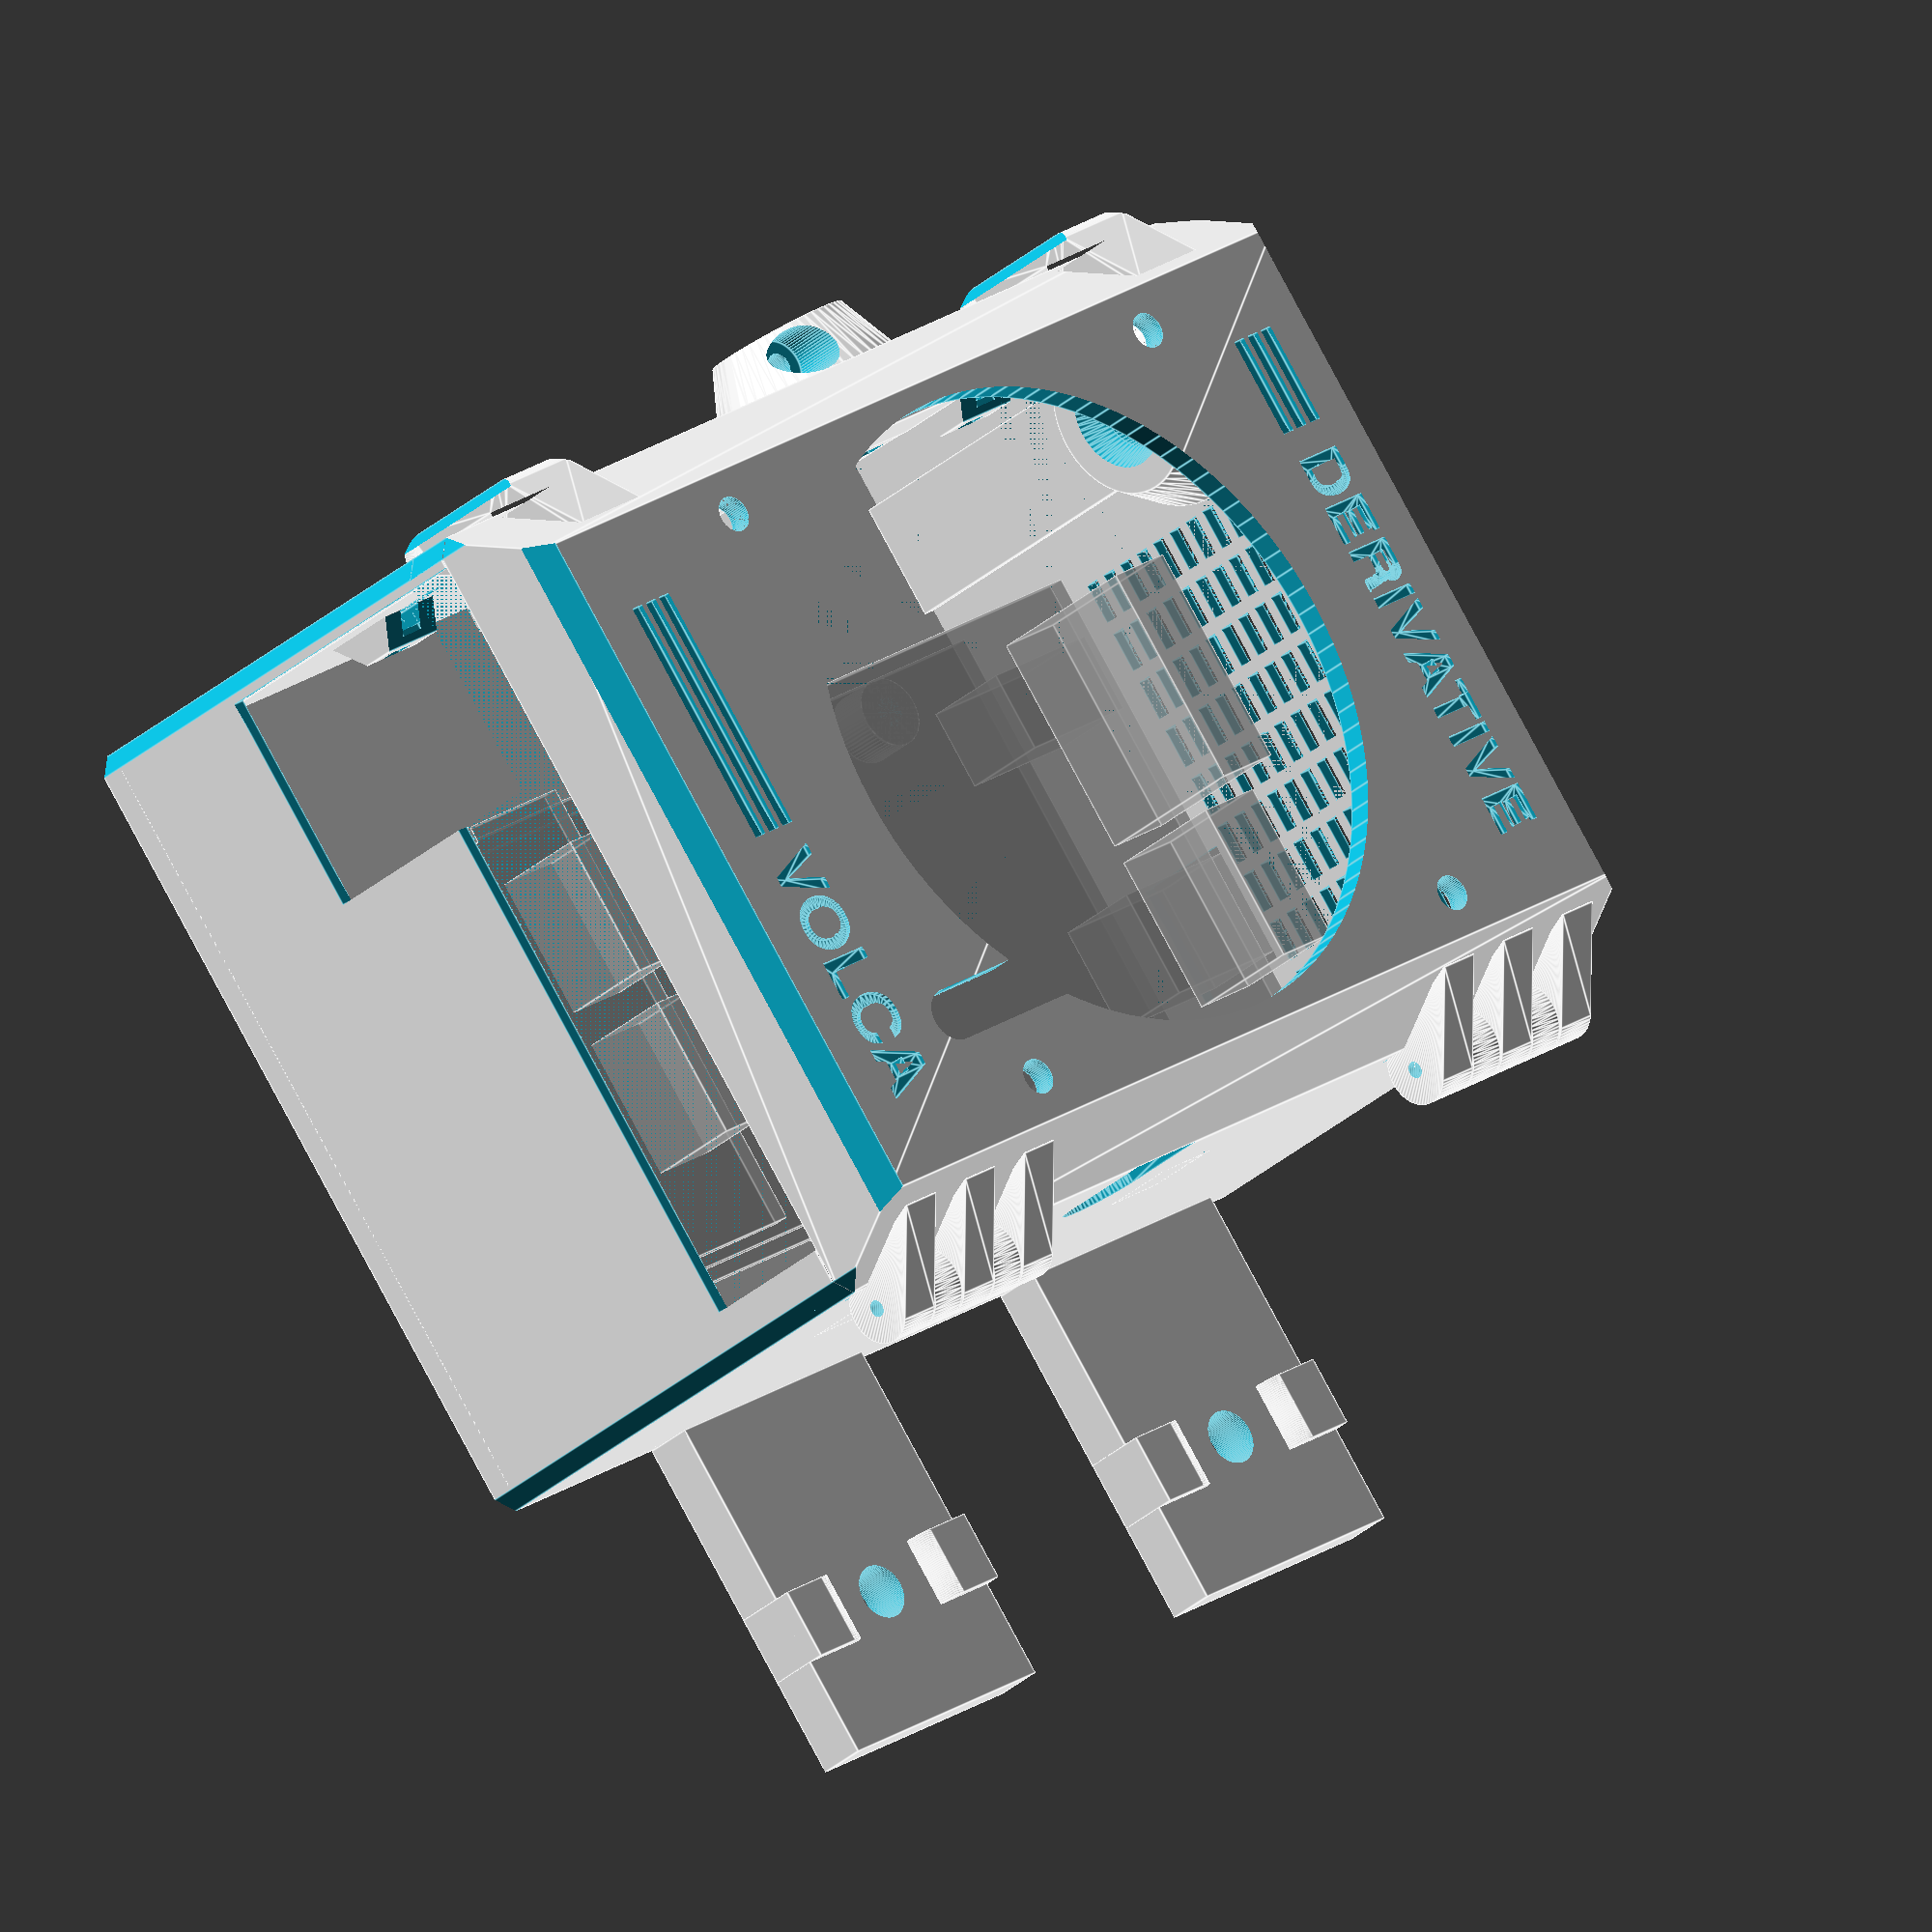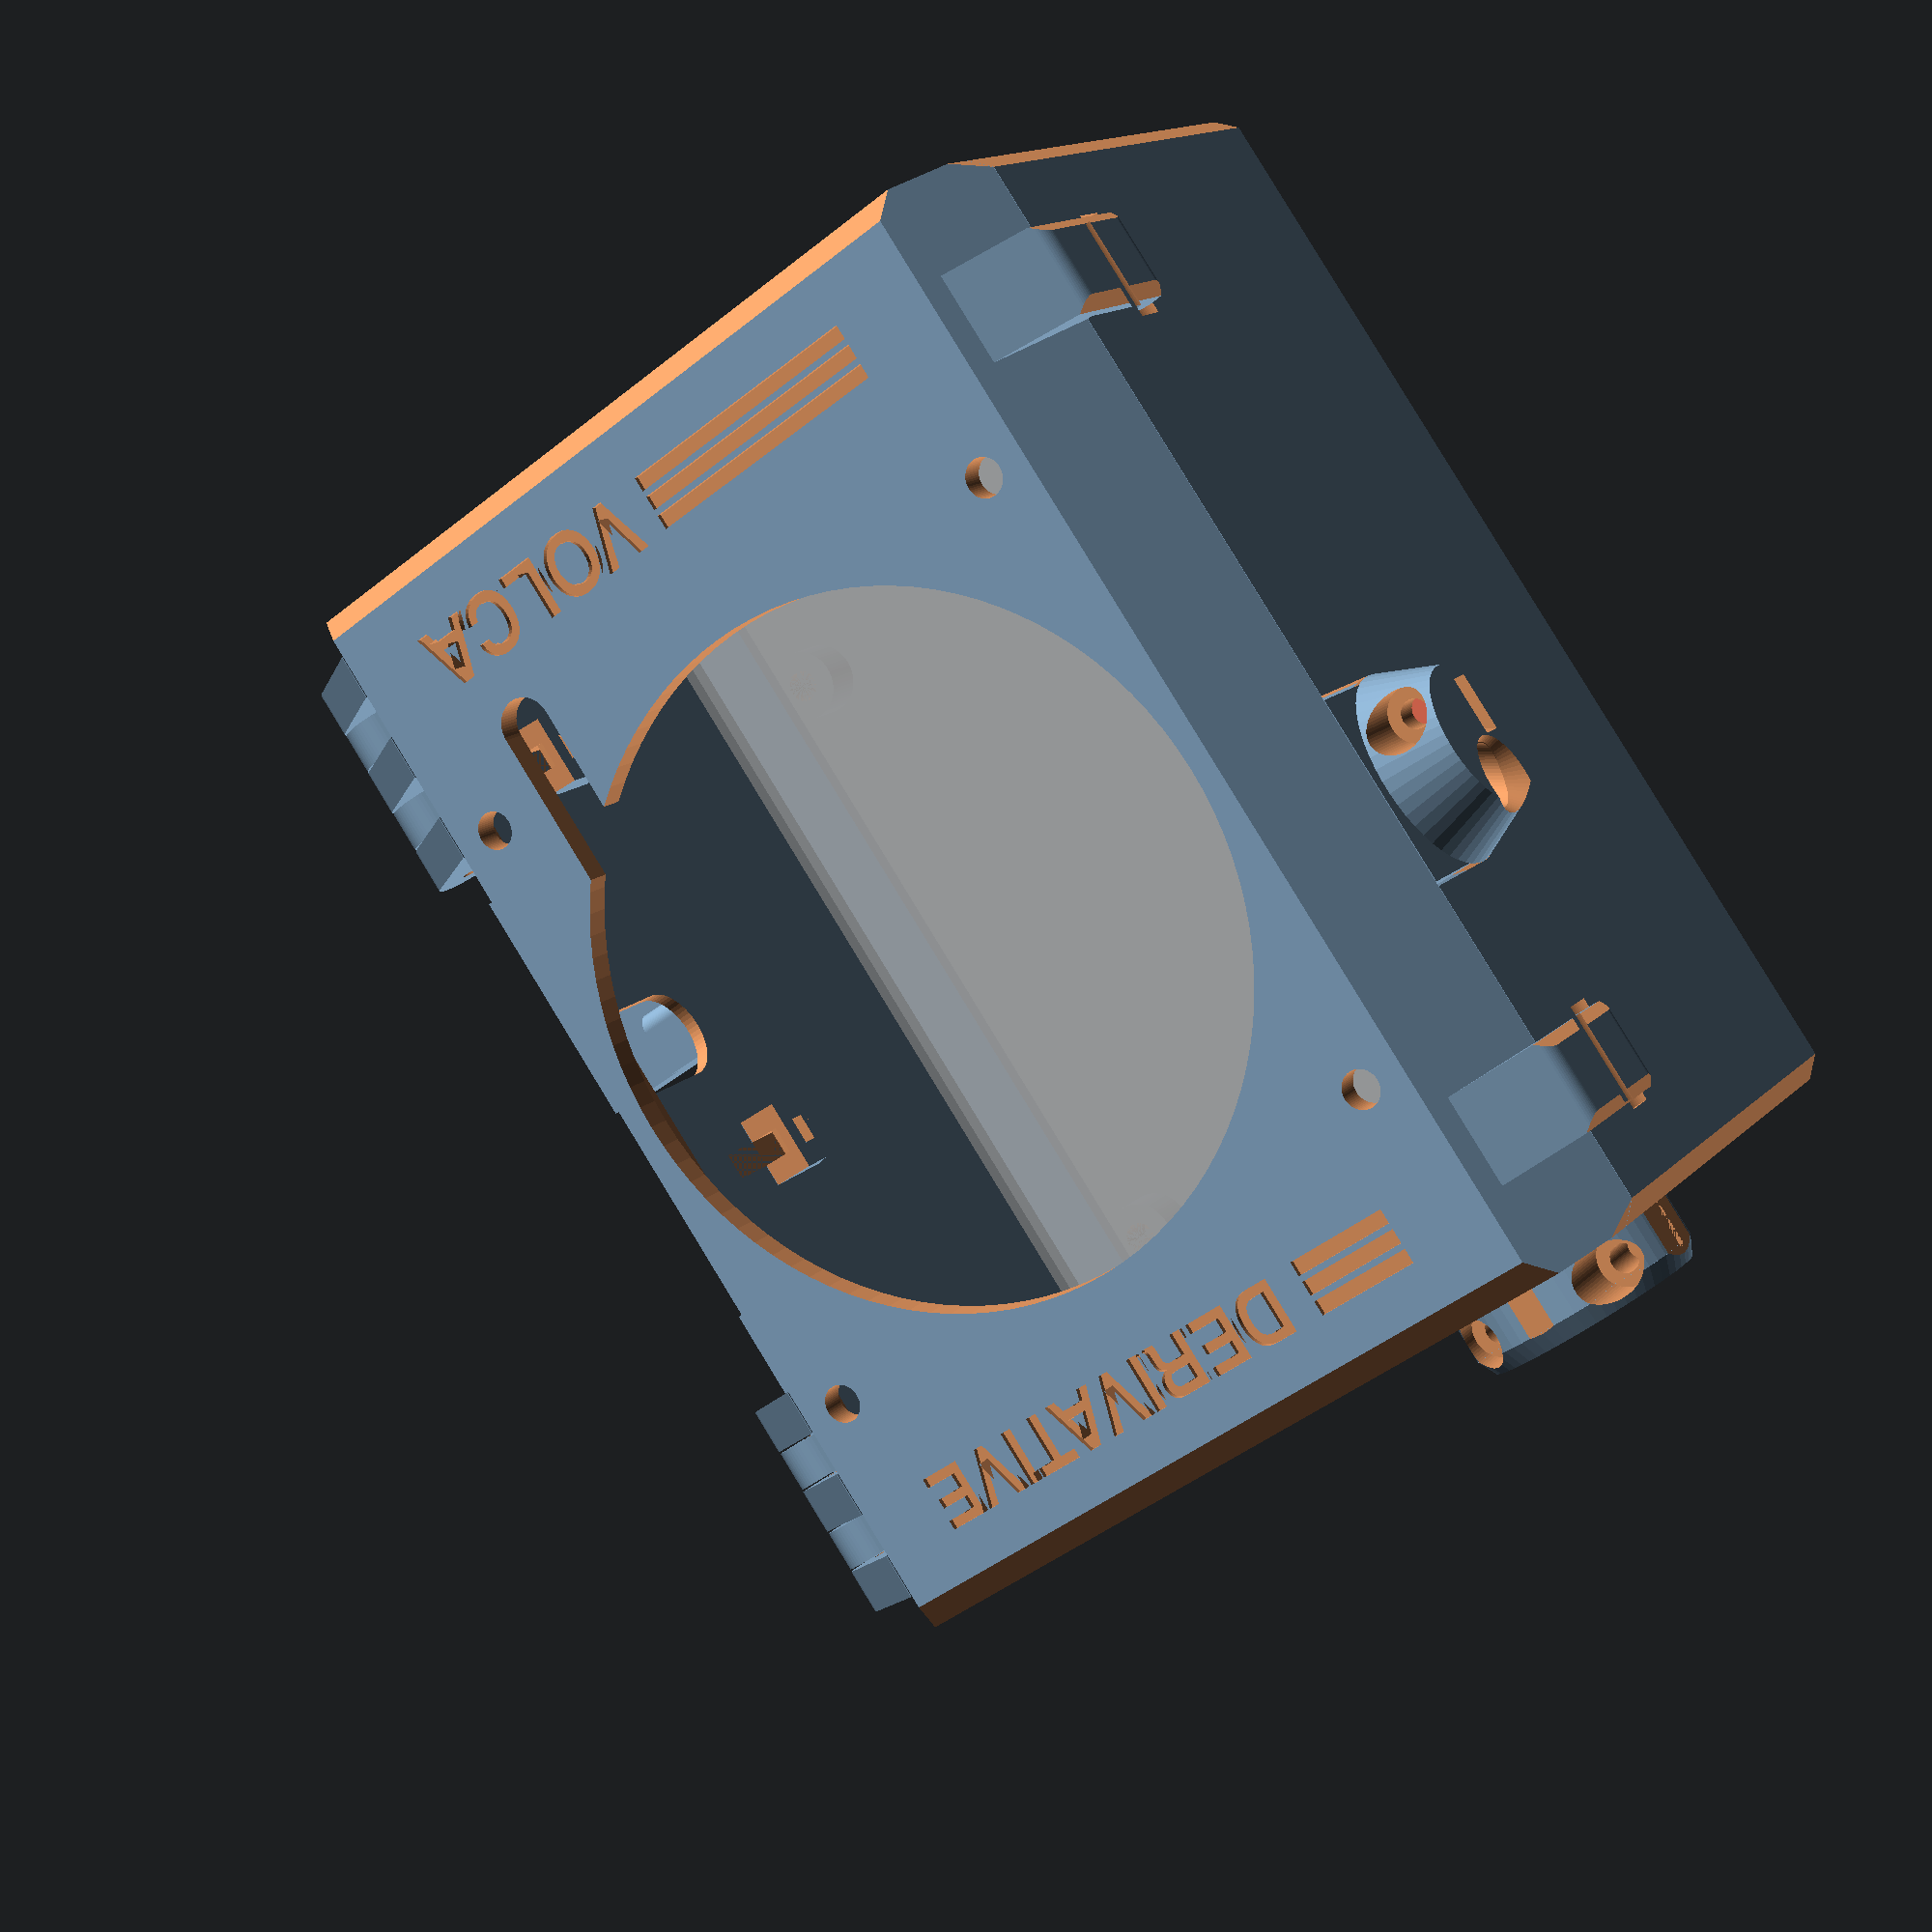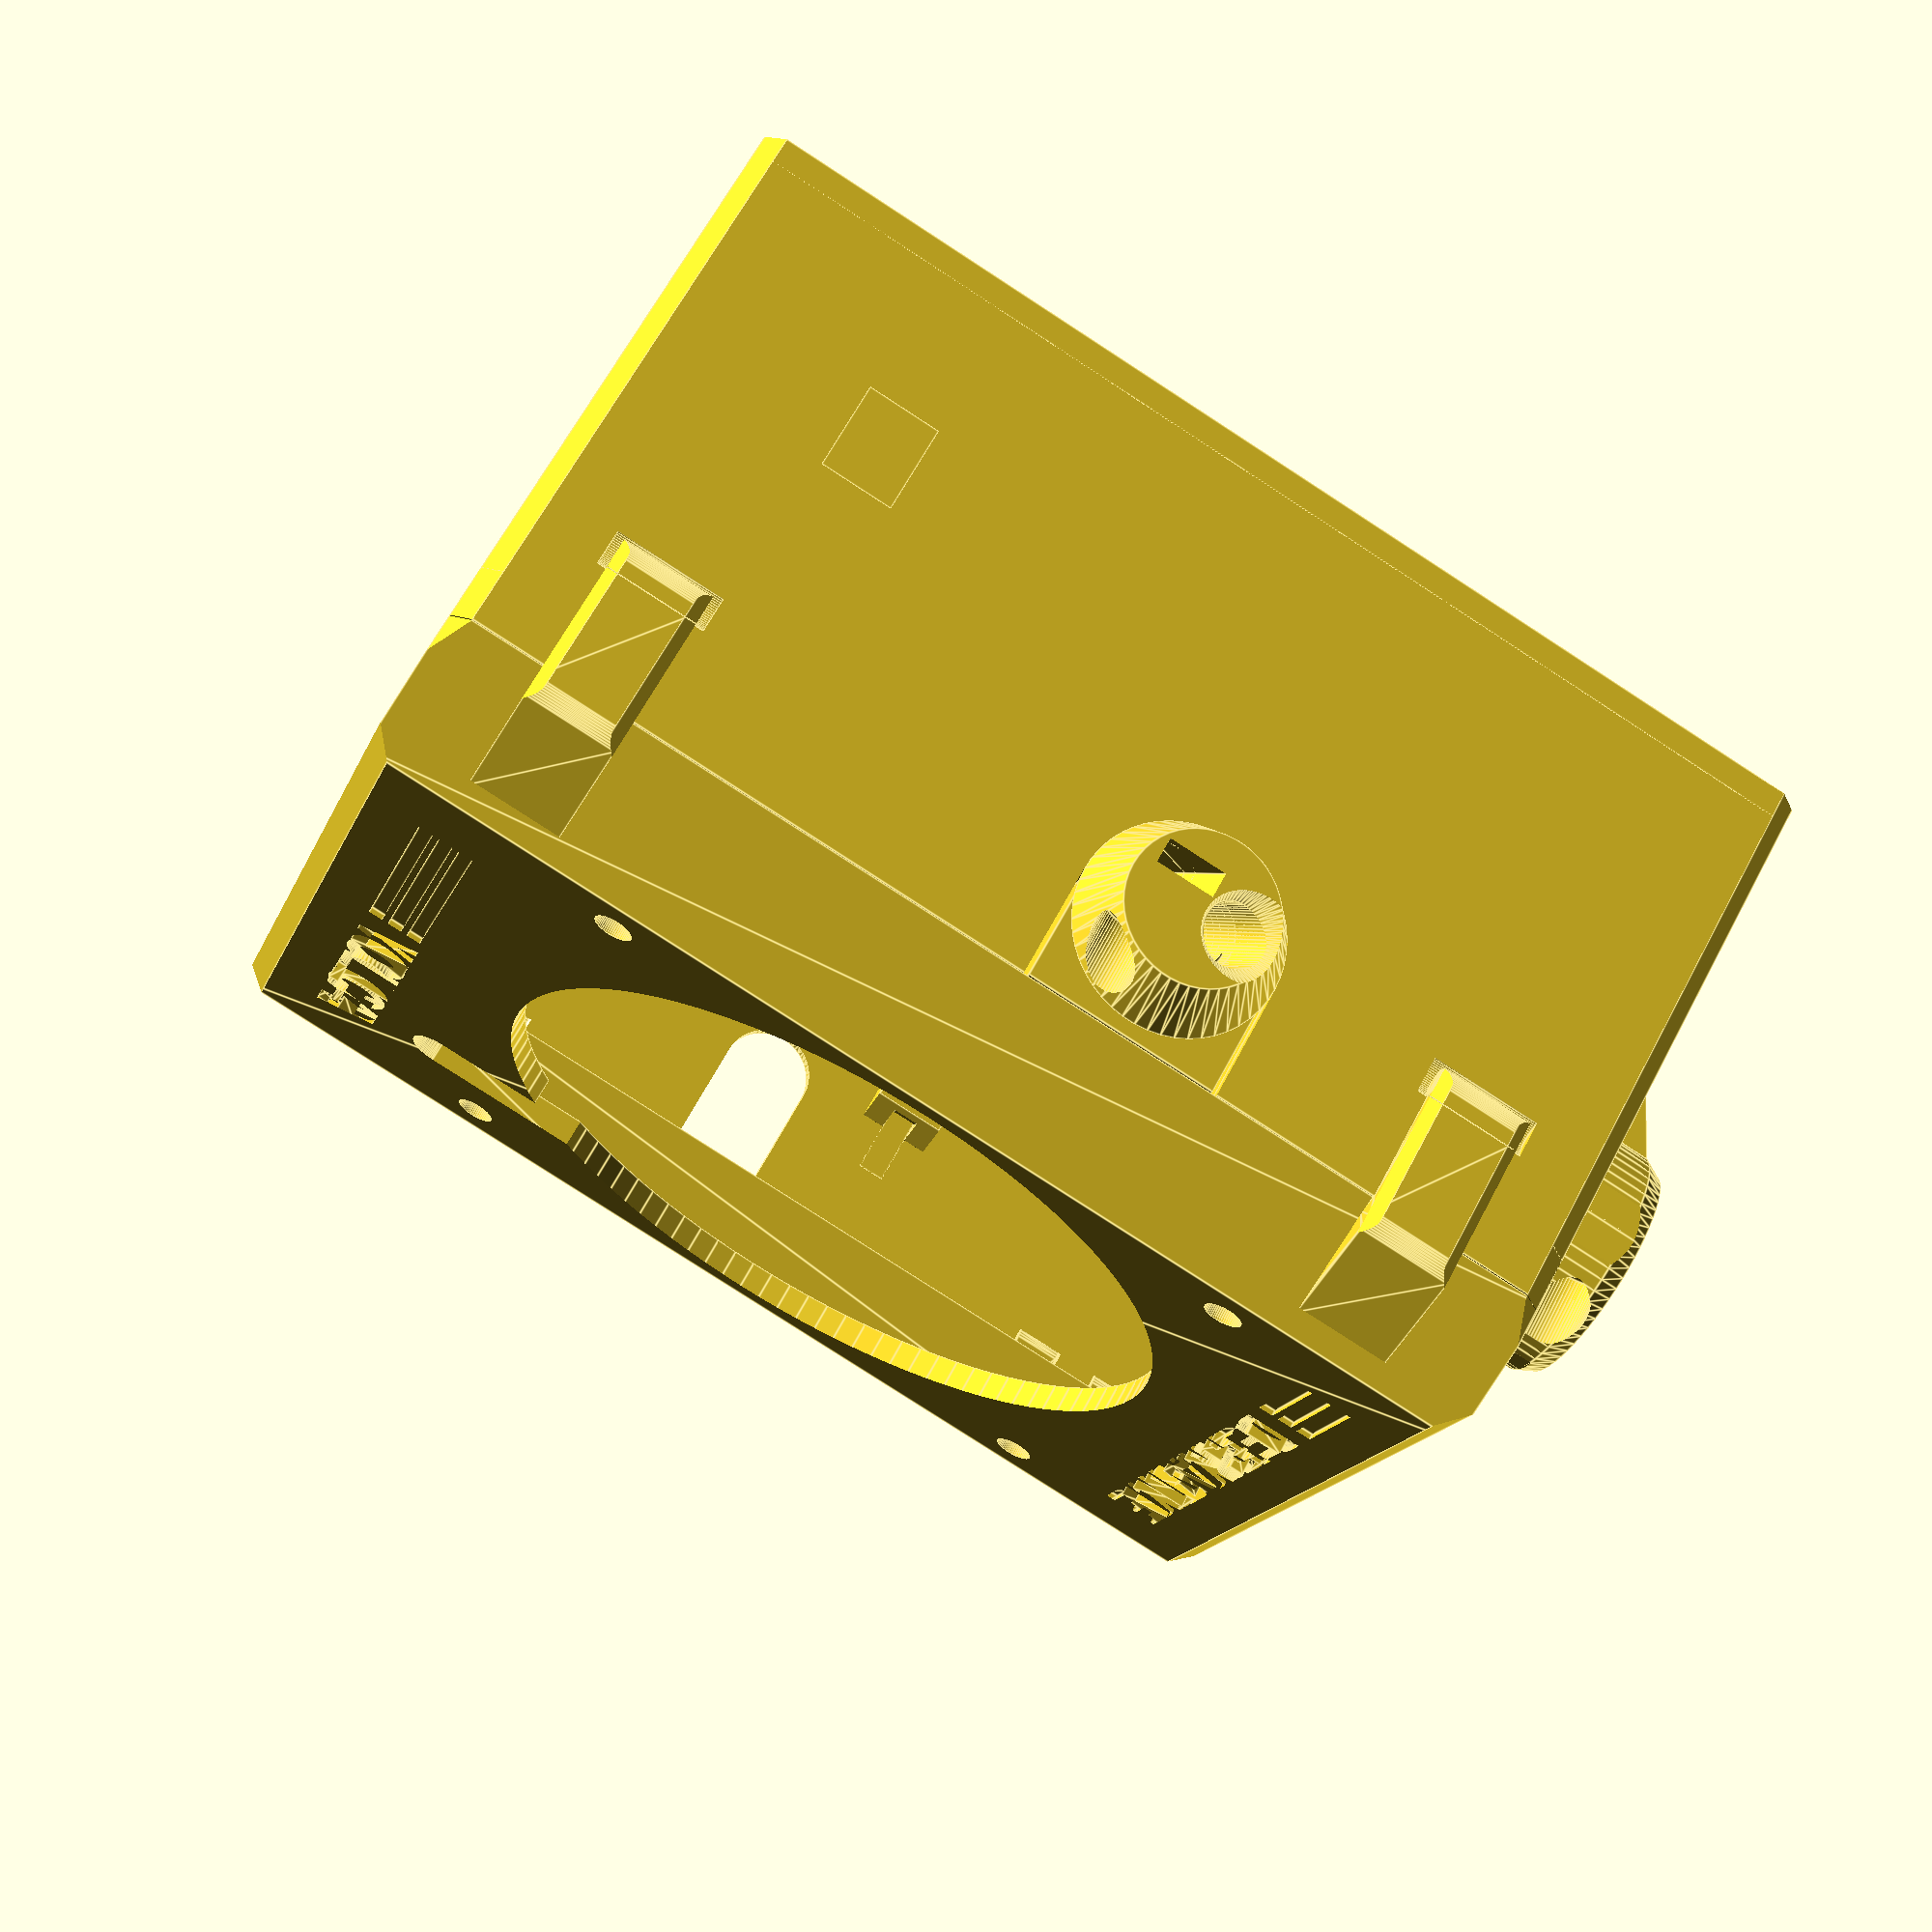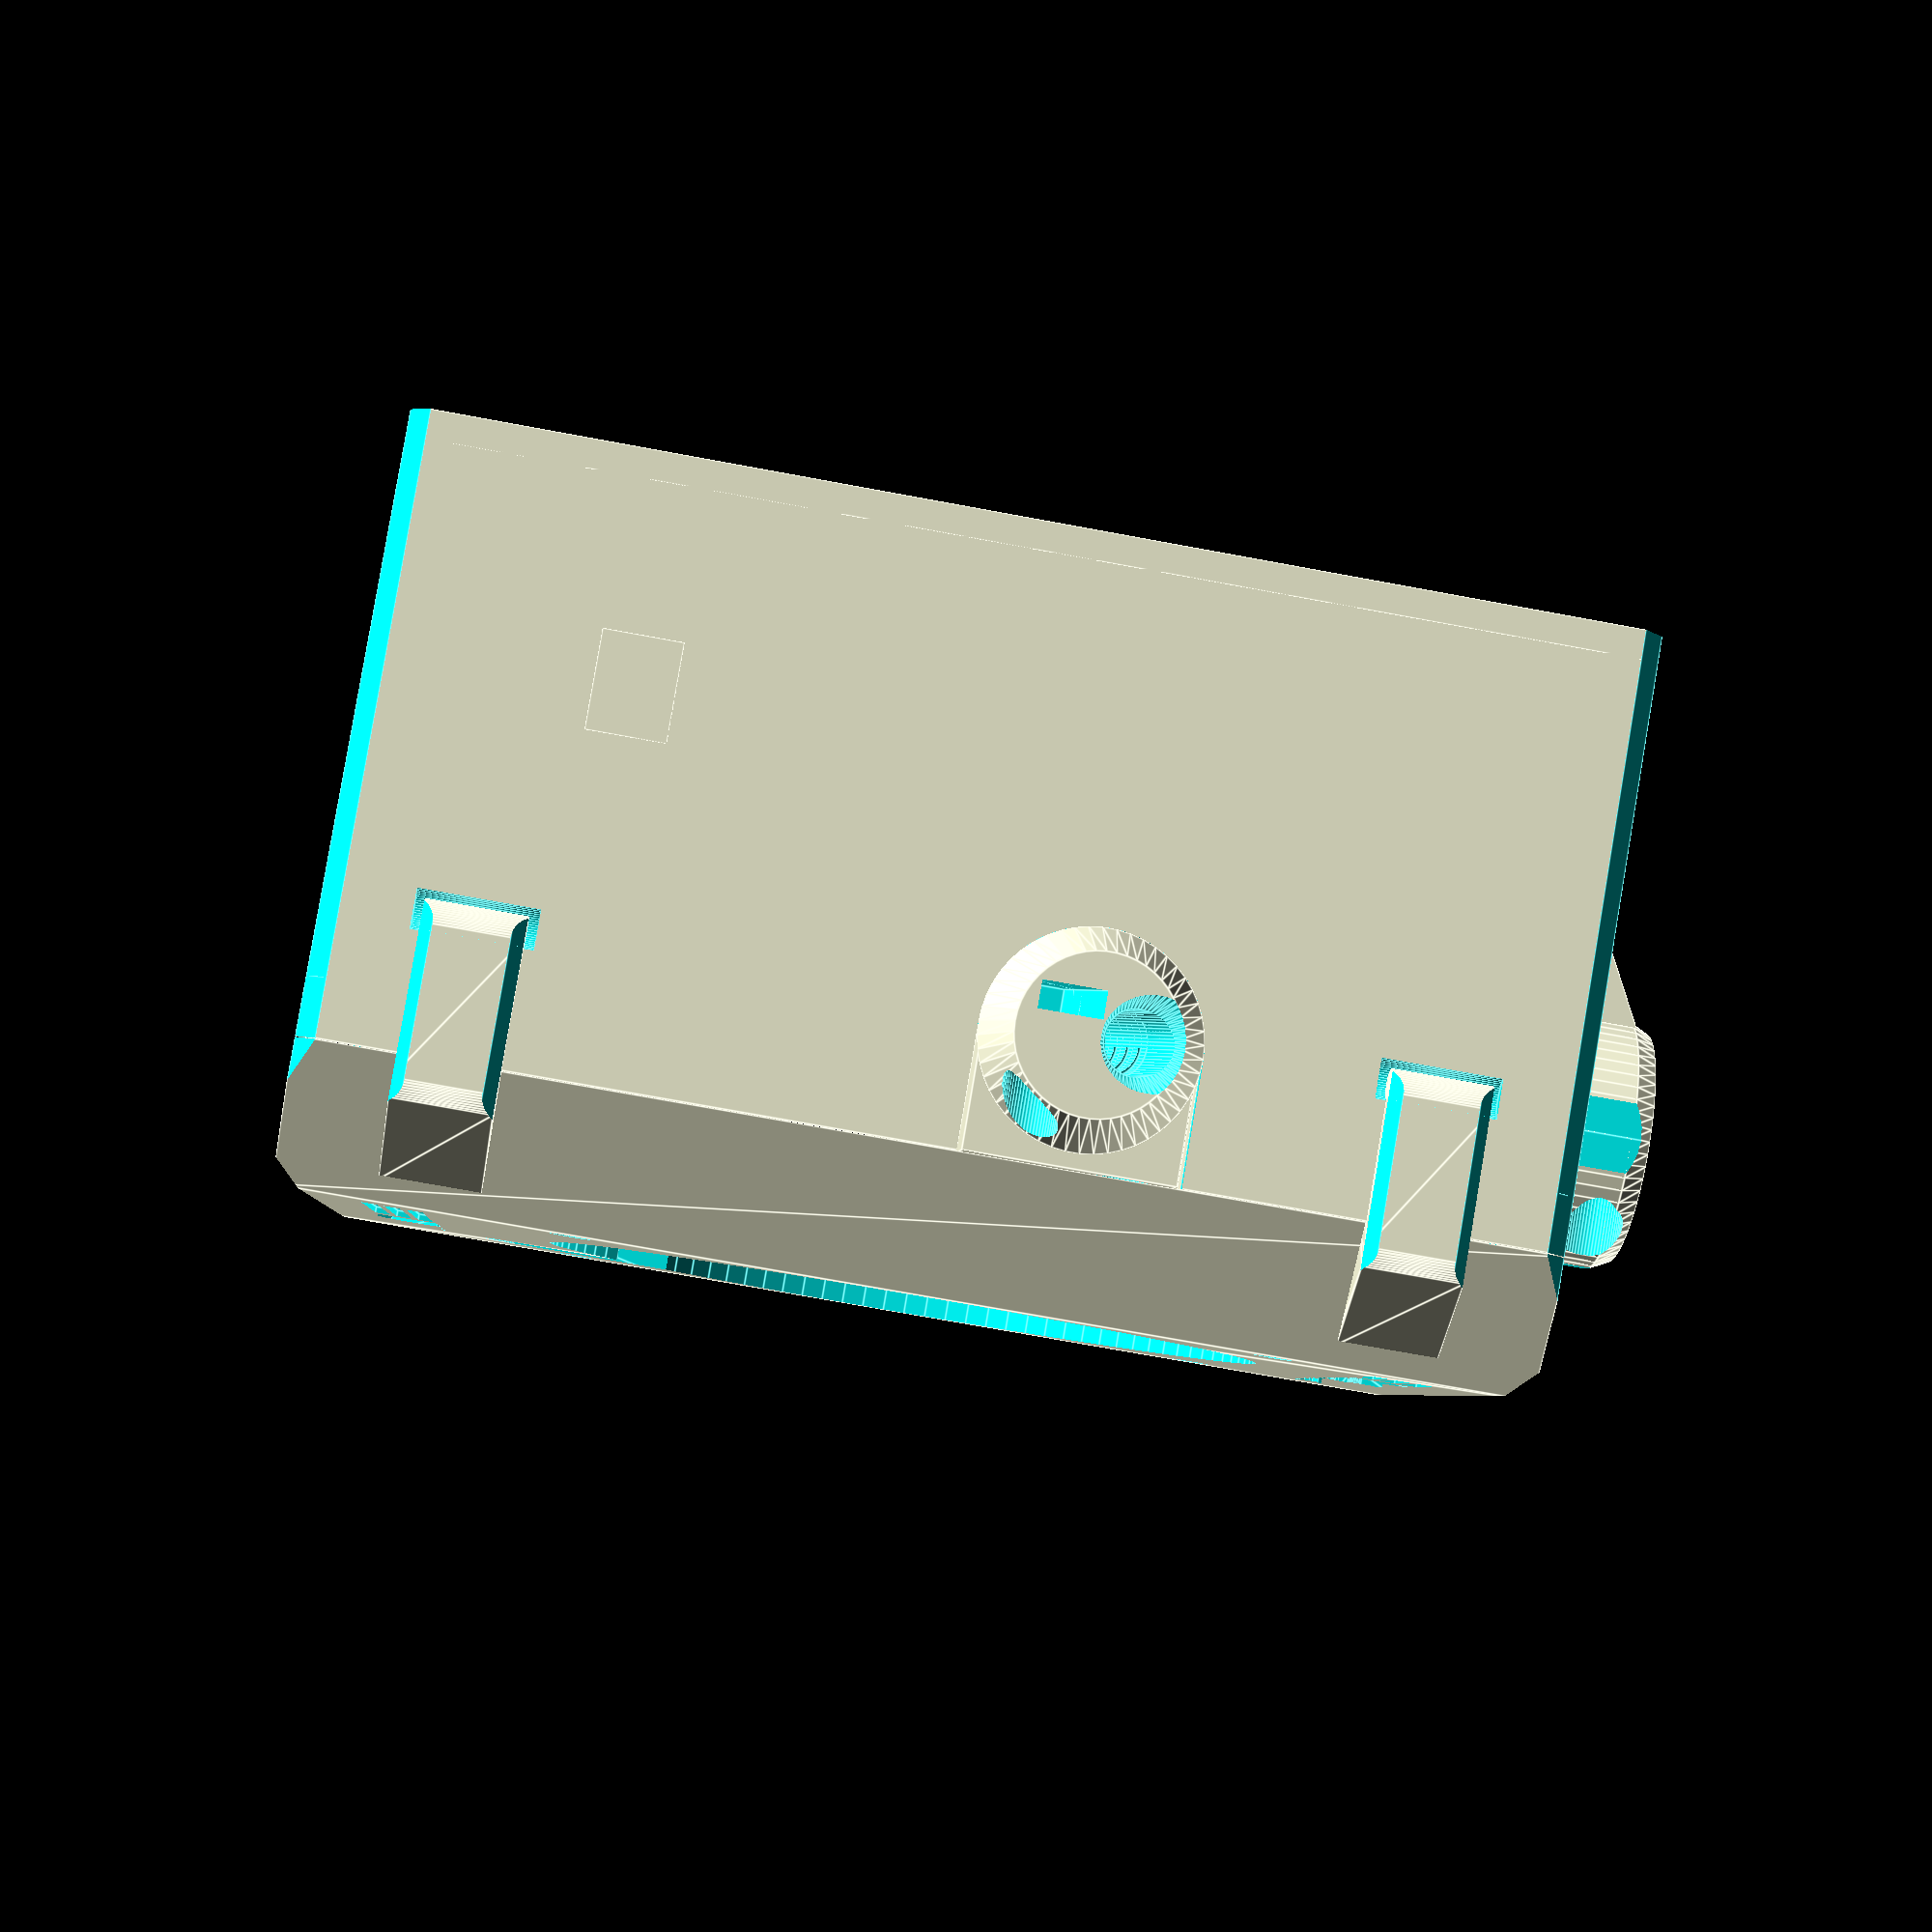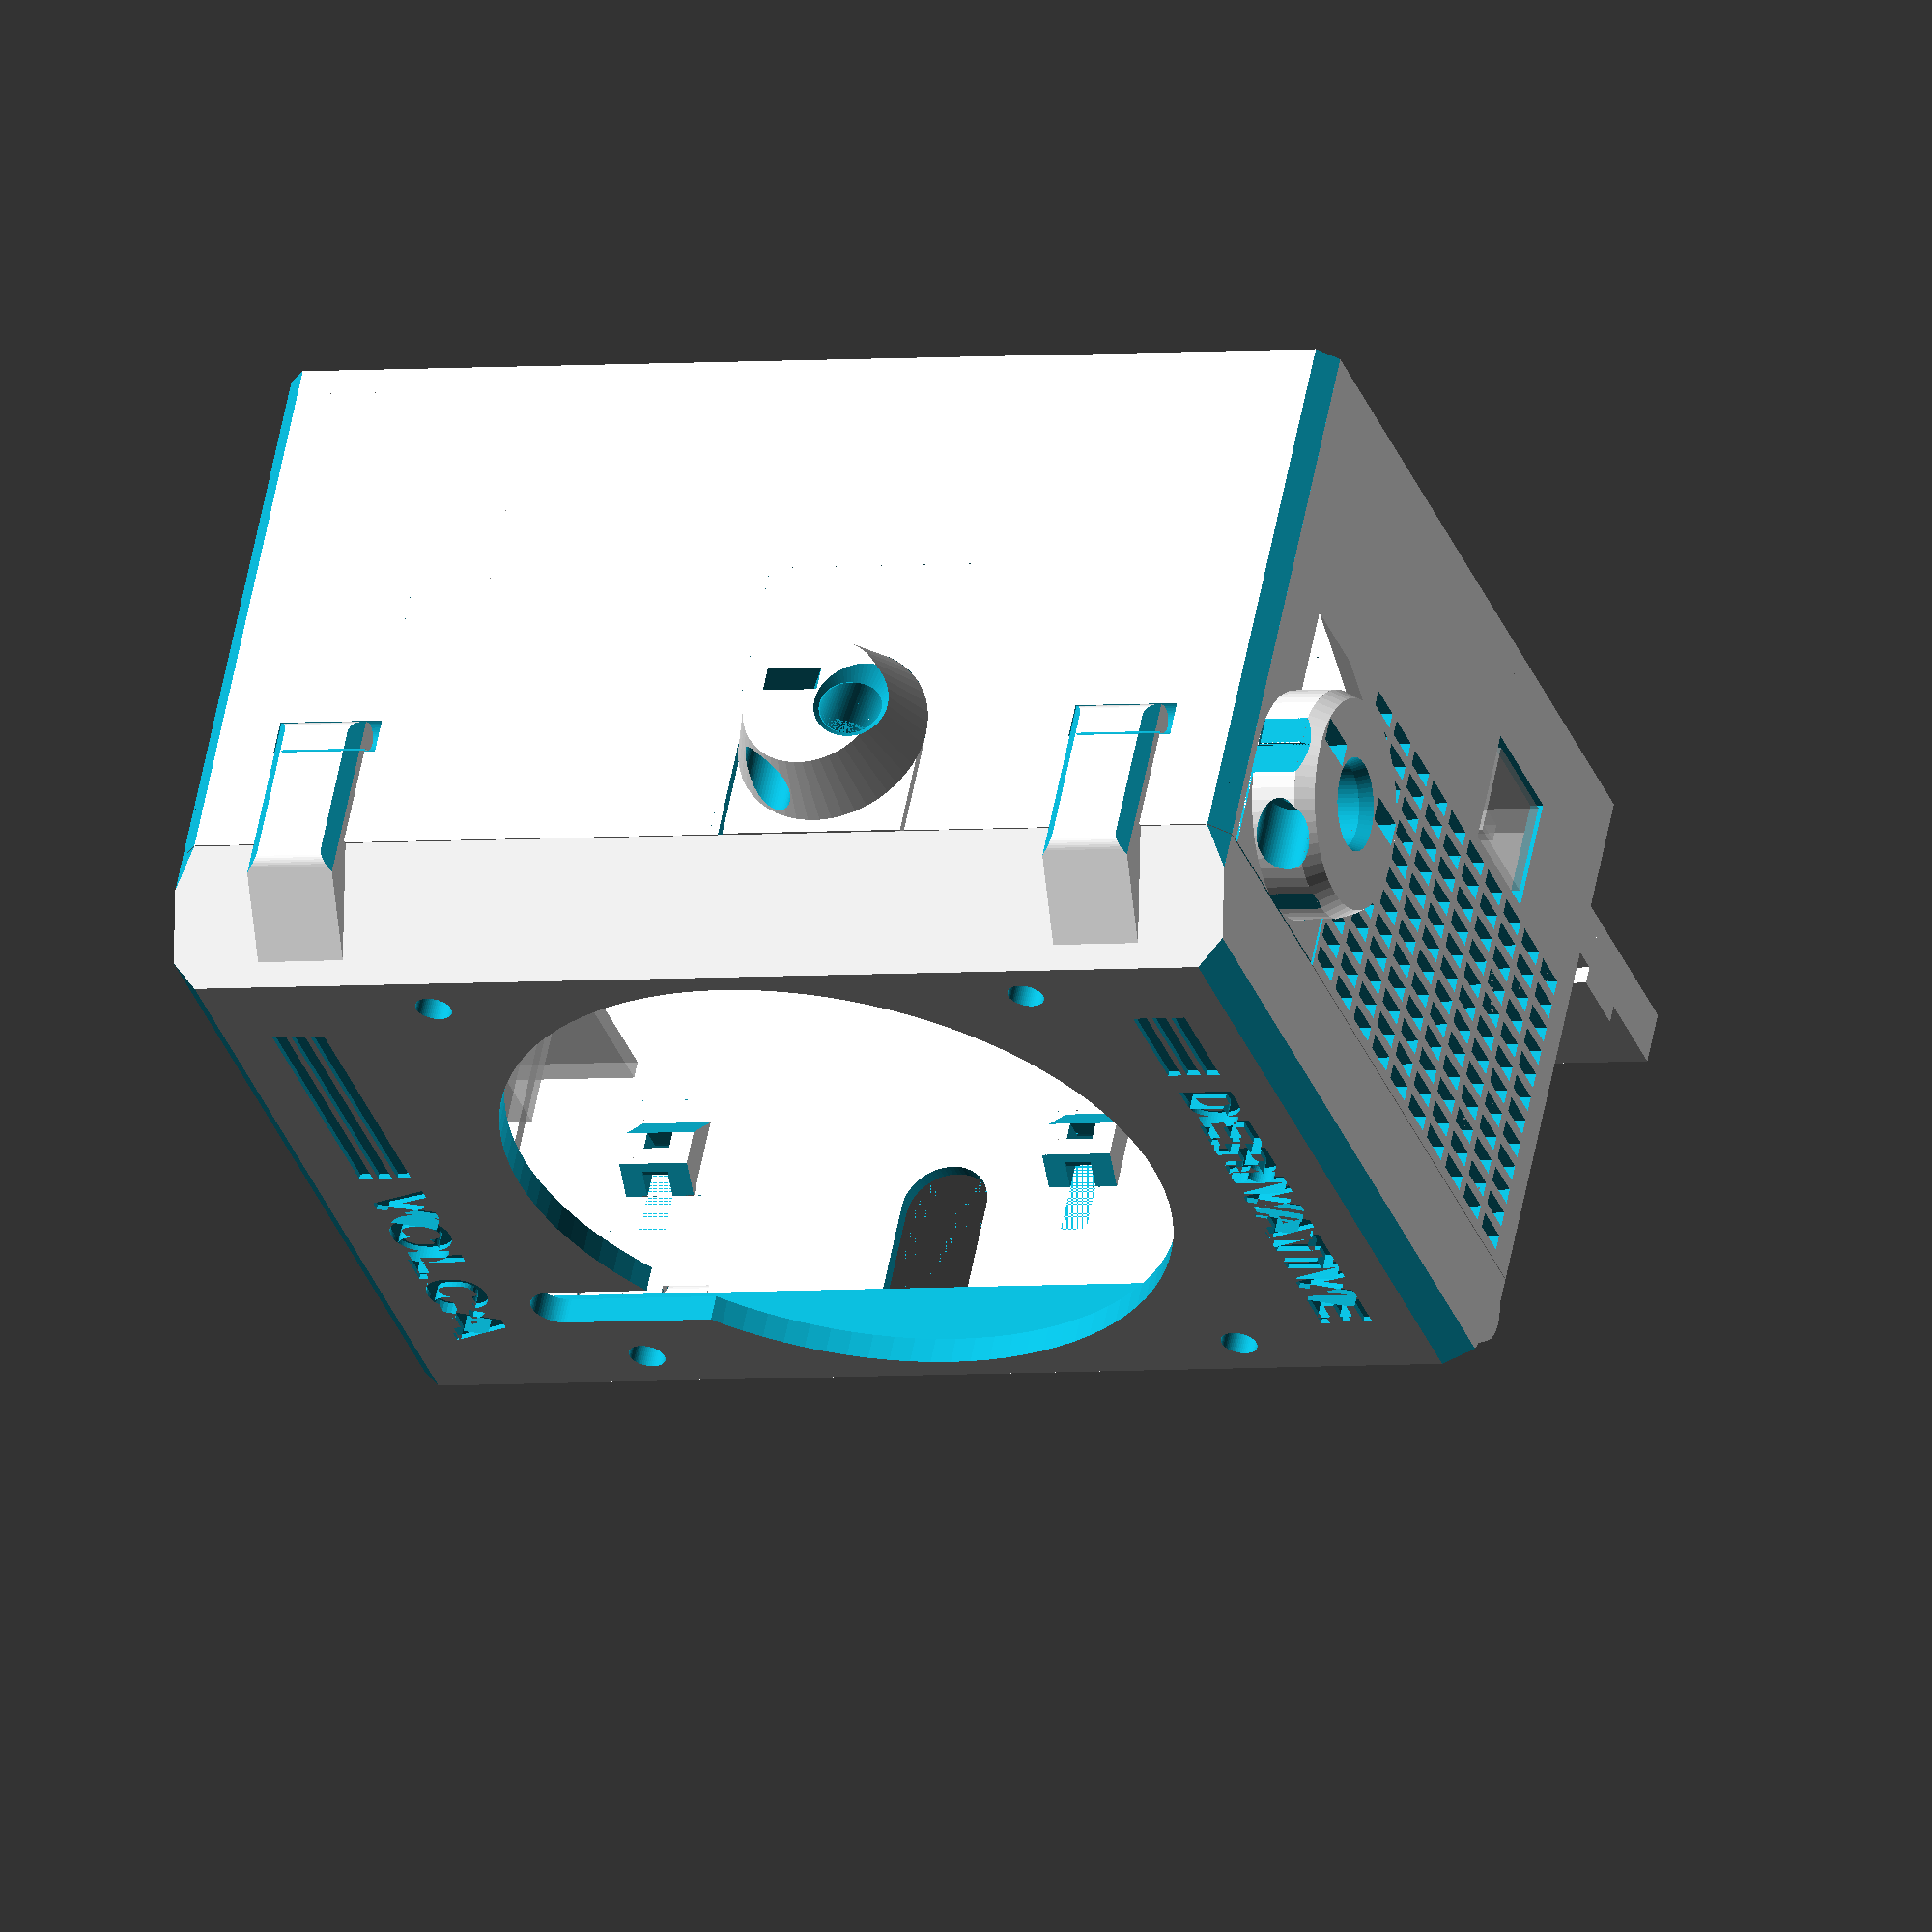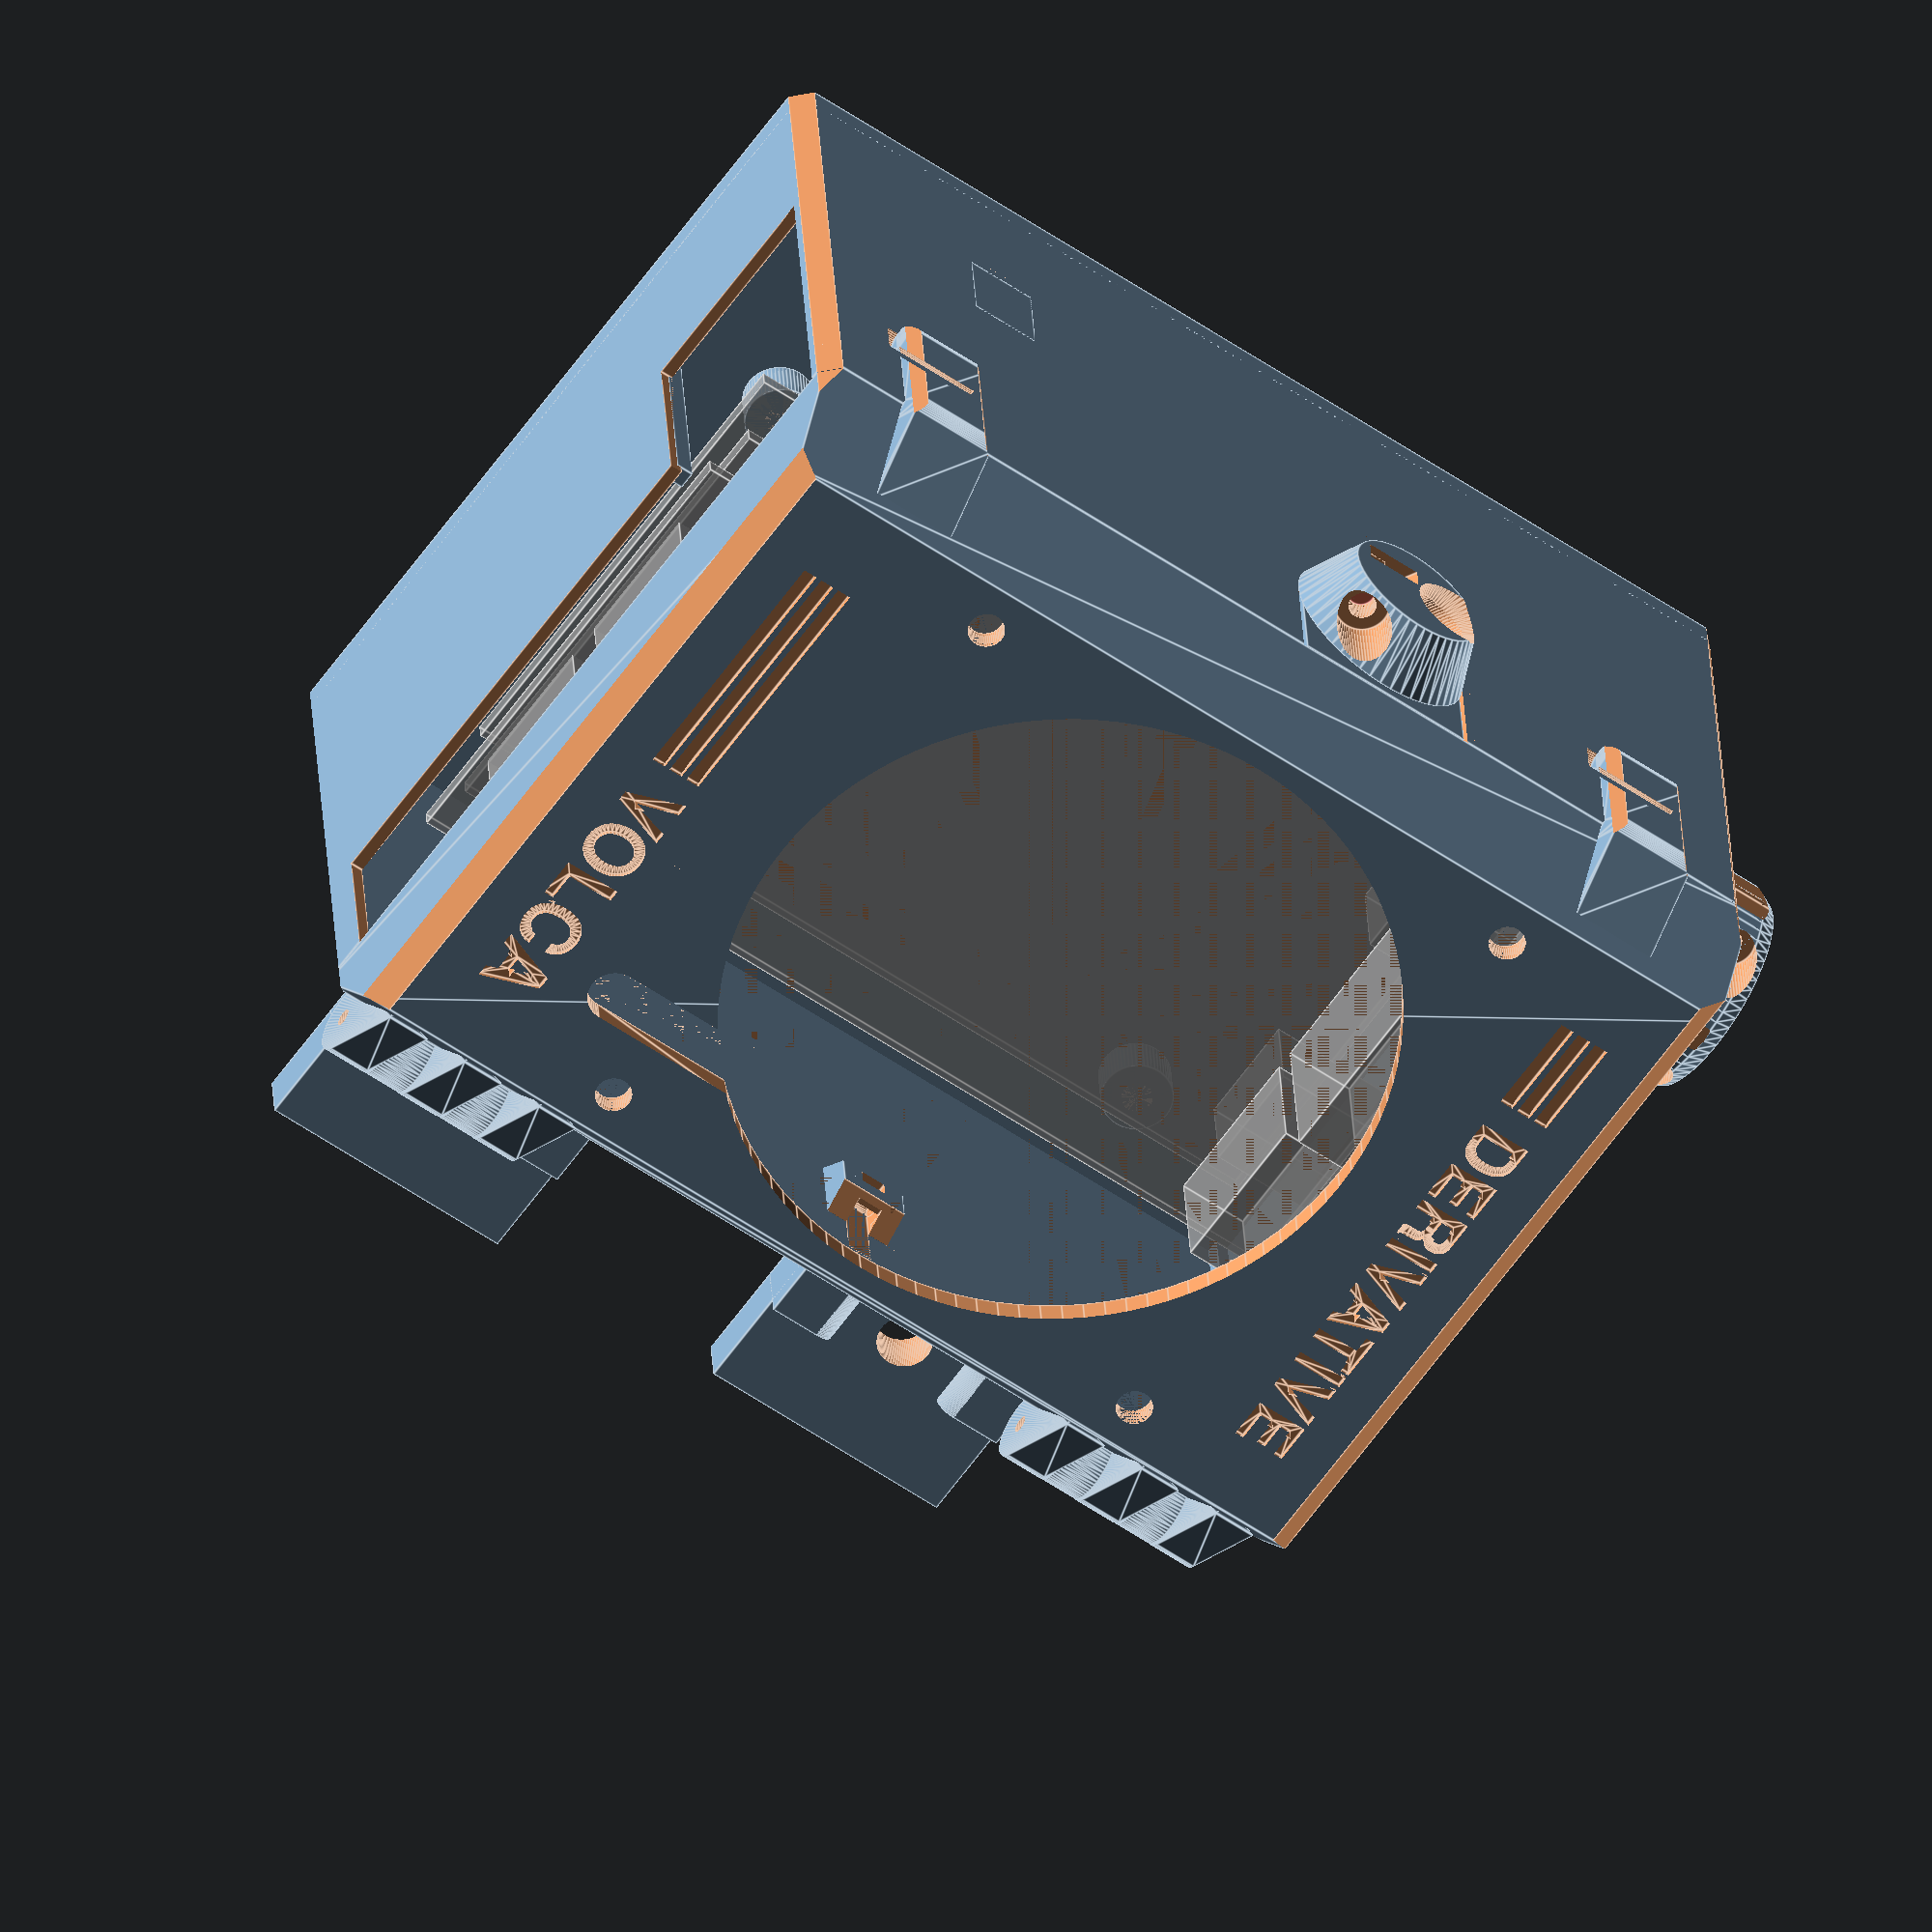
<openscad>
// Modified from PSU mount by kumekay
// use these modules to produce the shapes
//
// left_panel
// right_panel
// top_panel
// bottom_panel
// base
// lid
//
// all modules are oriented as they go together (not in printable orientation)

$fn=60;
profile = 30;
width = 70 + 20 + 2*2;
height = 120 + 2*2;
// depth = 55 + 13 + 2*3;
wall = 1.5;

pillar_d = 2;

// we need less, but we're leving room for the fit inserts
cable_x_d = 9.2;
cable_y_rad = 9;
cable_m_rad = 12;

cable_out_h = 49;
cable_out_bottom_h = 29 + 5;
cable_out_side_left_z = 75;
cable_out_side_right_z = 44;
cable_out_left_d = 22;

depth = cable_out_h + 12.6; //- cable_y_rad;
lid_depth = 14;

base_depth = 2*wall;

// tolerance agains Z-fighting
delta = 0.01;

// cable guard snap-in lip
lip = 0.3;

// mounting pillars for atmega
mount_outer  = 8;
mount_inner  = 3.5;
mount_height = 5;

// dimensions of the USB hole
usb_w = 14;
usb_h = 13;

mega_x = 5 + 8;
mega_y = 0;
usb_x = mega_x + 6;
usb_y = 3*wall + mount_height + 2.5 - 1; // 2.5 is board width, 1 mm is the margin

fan_mnt_hole = 4.1;

screw_d = 3.1;
screw_head_d = 6;

pillar_screw_d = 3.5;
pillar_h = depth - base_depth - 2.7;
pillar_left_h = depth - base_depth;
pillar_off = pillar_d;

// nut trap
nut_trap_h = 2.8;
nut_trap_w = 5.5;
nut_trap_off = 2.9; // depth of the nut trap

mount_bottom_offset = 25+profile;
mount_top_offset = height-10;

// top duct width/height
top_duct_x = 4 * wall;
top_duct_y = 2*wall + mount_height + usb_h + wall * 3;
top_duct_width  = width - 35;
top_duct_height = depth - top_duct_y - 2 * wall;

bottom_slot_h = 18+delta;

// ziptie mounts
// various input power etc...
ziptie1_h = 20;
ziptie1_z = 22;

// Extruder cable
ziptie2_h = 38;
ziptie2_z = height - 25;

hinge_d = 8;
hinge_h = 5;
hinge_in_h = 4.5;
hinge_in_off = (hinge_h - hinge_in_h)/2;
hinge_in_d = 1.9;
hinge_offset = 4;

// lid poles
lid_pole_h = 3.1;
lid_pole_d = 2.5;

// rotate([-90,0,0]) fan_lid();
box_demo();

// bed_cable_leadout();
//bed_cable_cover();

/* TO TEST PRINT:
   * Hinge for the filament insertion clearance and spacing/fit of both pars
   * closing mechanism once implemented
   * cable covers bottom/top to test nut insertion, screw fit and cable tightness
   * bottom part for the screw mount offsets AND depths
*/

/* TO RESOLVE:

 * bottom part needs repositioning of some of the mount pillars
 * PCB mount needs screw depths tuned
 * X cable leadout needs to be done. simple hole won't hold the cable. Maybe a hook shaped hole would

 */


module box_demo() {
    solid_box();

    translate([ width - wall - delta, cable_out_h, cable_out_side_left_z ]) bed_cable_cover();
    translate([0,0,height - wall]) top_cable_cover();
    hoffx = hinge_offset-wall;
    hoffy = -0;
    /*
    translate([0,depth,0]) translate([-hoffx,-hoffy,0]) rotate([0,0,90*(1+sin(360*$t))]) translate([hoffx,hoffy,0]) fan_lid();
        */
    translate([0,depth+0.1,0]) translate([-hoffx,-hoffy,0]) rotate([0,0,0]) translate([hoffx,hoffy,0]) fan_lid();
}


module support(h,d=wall) {
    cube([support_w, h, d]);
}

module supports() {
    // bottom slot supports
    translate([10, 2*wall + 55 - 12, 0]) {
        for(x=[support_sp:support_sp:width - 2*10 + 2*wall]) translate([x,0,0]) support(h=bottom_slot_h);
    }
}

module hinge(x=0,y=15,o=0,hh=hinge_h,c=3,dp=0) {
    for(h=[0:1:c-1]) translate([0,0,h*2*hinge_h + o]) difference() {
            hull() {
                cylinder(d=hinge_d+dp,h=hh);
                translate([x,y,0]) cylinder(d=0.1,h=hh);
            }

            translate([0,0,-delta]) cylinder(d=hinge_in_d,h=hinge_h+2*delta);
    }
}

module box_hinges(sp=0,dp=0) {
    // hinges
    translate([ -2.6, depth, hinge_offset + hinge_h ])
            hinge(x = 4, y = -10, hh = hinge_in_h + sp, o = hinge_in_off - sp/2, c = 2, dp=dp);
    translate([ -2.6, depth, height - hinge_offset - 4 * hinge_h ])
            hinge(x = 4, y = -10, hh = hinge_in_h + sp, o = hinge_in_off - sp/2, c = 2, dp=dp);
}

module lid_hinges(sp=0,dp=0) {
    // hinges
    translate([ -2.6, 0, hinge_offset ])
            hinge(x = 7.8, y = 11.5, hh = hinge_h + sp, o = -sp / 2, dp = dp);
    translate([ -2.6, 0, height - hinge_offset - 5 * hinge_h ])
            hinge(x = 7.8, y = 11.5, hh = hinge_h + sp, o = -sp / 2, dp = dp);
}

module hook() {
    d_latch = 3;
    d_eff   = 5;

    difference() {
        translate([-14+d_latch/2,-0.5,0]) linear_extrude(height=10) {
            union() {
                difference() {
                    hull() {
                        circle(d=d_eff);
                        translate([15,0]) circle(d=d_eff);
                    }

                    // we only leave the negative part...
                    translate([-15,0]) square([40,d_eff]);
                }

                // hook itself
                translate([(d_latch-d_eff)/2,0]) circle(d=d_latch);

                // mounting part
                translate([15,0]) hull() {
                    circle(d=d_eff);
                    translate([9,7]) circle(d=1);
                }
            }
        }

        // chamfers
        translate([-30,-3,-3]) rotate([45,0,0]) cube([40,3,3]);
        translate([-30,-3,10-1.3]) rotate([45,0,0]) cube([40,3,3]);
    }
}

module chamfers() {
    ch_d = 3;
    w2 = 2*wall;
    rotate([ 0, 45, 0 ]) translate([ 0, depth / 2, 0 ])
            cube([ ch_d, depth + 8 * wall, ch_d ], center = true);
    translate([ width, 0, 0 ]) rotate([ 0, 45, 0 ])
            translate([ 0, depth / 2, 0 ])
                    cube([ ch_d, depth + 8 * wall, ch_d ], center = true);
    translate([ 0, 0, height ]) rotate([ 0, 45, 0 ])
            translate([ 0, depth / 2, 0 ])
                    cube([ ch_d, depth + 8 * wall, ch_d ], center = true);
    translate([ width, 0, height ]) rotate([ 0, 45, 0 ])
            translate([ 0, depth / 2, 0 ])
                    cube([ ch_d, depth + 8 * wall, ch_d ], center = true);
}

// stolen from prusa MK3S Einsy base source code
// it's a wall mounted ziptie based cable organization thing
module ziptie_mount() {
    rotate([0,180,0]) rotate([-90,0,0])
    difference() {
        translate([ 0,  0, -2 ]) cube([ 5, 8, 10 ]);
        translate([ 0, -1, -3 ]) rotate([ 0,  45, 0 ]) cube([ 5, 10, 8 ]);
        translate([ 5, -1,  6 ]) rotate([ 0, -60, 0 ]) cube([ 5, 10, 8 ]);

        union() {
            translate([ 1.5, 2.5, 3.5 ]) cube([ 2  , 3, 10 ]);
            translate([ 3  , 2.5, 2   ]) cube([ 5.5, 3,  2 ]);
            translate([ 2  , 2.5, 6.5 ]) cube([ 5  , 3,  3 ]);

            difference() {
                translate([ 3, 5.5, 3.5 ]) rotate([ 90, 0, 0 ])
                    cylinder(h = 3, r = 1.5, $fn = 30);
                translate([ 3.5, 1.5, 4 ]) cube([ 5, 5, 3 ]);
            }

            difference() {
                translate([ 4, 5.5, 4.5 ]) rotate([ 90, 0, 0 ])
                    cylinder(h = 3, r = 1, $fn = 30);
                translate([ 4, 5.5, 4.5 ]) rotate([ 90, 0, 0 ])
                    cylinder(h = 3, r = 0.5, $fn = 30);
                translate([ 3.5, 1.5, 4.5 ]) cube([ 5, 5, 3 ]);
                translate([ 4., 1.5, 4 ]) cube([ 5, 5, 3 ]);
            }
        }
    }
}

module solid_box() {
    difference() {
        union() {
            base();
            top_panel();
            bottom_panel();
            right_panel();
            left_panel();
            pillars();
        }

        // minus the chamfers
        chamfers();
    }
}

module pillar(d=pillar_d,h=pillar_h) {
    rotate([-90,0,0]) difference() {
/*        cylinder(h=h, d=d);
        cylinder(h=h + delta, d=pillar_screw_d);*/
        translate([0,0,h/2]) cube([d,d,h], center=true);
    }
}

// screw-in pillars for the lid
module pillars() {
    pd2 = pillar_off;

    translate([0,base_depth,0]) {
        translate([pd2,0,pd2]) pillar();
        translate([width - pd2,0,pd2]) pillar(h=pillar_left_h);
        translate([pd2,0,height  - pd2]) pillar();
        translate([width - pd2,0,height - pd2]) pillar(h=pillar_left_h);
    }
}

module fan_mount(rad, delt) {
    span = 70;
    ox = width / 2 - span / 2; oy = height-span-25;
    w2=2*wall;

    translate([ox,w2+delt,oy]) rotate([90,0,0]) cylinder(d=rad,h=w2+2*delt);
    translate([ox+span,w2+delt,oy]) rotate([90,0,0]) cylinder(d=rad,h=w2+2*delt);
    translate([ox+span,w2+delt,oy+span]) rotate([90,0,0]) cylinder(d=rad,h=w2+2*delt);
    translate([ox,w2+delt,oy+span]) rotate([90,0,0]) cylinder(d=rad,h=w2+2*delt);
}

module lid_mount(rad, delt) {
    pd2 = pillar_d/2;
    w2 = 2*wall;
    h = 2*wall;

    translate([pd2,0,pd2]) rotate([-90,0,0]) cylinder(d=rad,h=h+delt);
    translate([width - pd2,0,pd2]) rotate([-90,0,0]) cylinder(d=rad,h=h+delt);
    translate([pd2,0,height - pd2]) rotate([-90,0,0]) cylinder(d=rad,h=h+delt);
    translate([width - pd2,0,height - pd2]) rotate([-90,0,0]) cylinder(d=rad,h=h+delt);
}

module frame(w, h, t, d) {
    t2 = t / 2;
    union() {
        translate([0,-d,0]) cube([w + t, d, t]);
        translate([0,-d,h]) cube([w + t, d, t]);
        translate([0,-d,0]) cube([t, d, h]);
        translate([0+w,-d,0]) cube([t, d, h]);
    }
}

module lid_shape() {
    slope = lid_depth/2;
    polygon([[0,0],[width,0],[width-slope,lid_depth], [slope,lid_depth]]);
}

module lid_cutout() {
    wl    = 2*wall;
    slope = lid_depth/2;
    polygon([[wl,-delta],[width-wl,-delta],[width-slope,lid_depth-wl], [slope,lid_depth-wl]]);
}

// simplified cover that only mounts a bigger 80 mm fan
module fan_lid() {
    difference() {
        union() {
            difference() {
                linear_extrude(height = height) lid_shape();

                translate([ 0, 0, 2 * wall ])
                    linear_extrude(height = height - 4 * wall) lid_cutout();

                // text
                translate([ width / 2 - 36, lid_depth, height + 37 ])
                    rotate([ -90, 0, 0 ]) rotate([ 0, 180, 0 ])
                {
                    translate([ -66, 45.0, -0.4 ]) cube([ 11.5, 1.6, 1 ]);
                    translate([ -66, 47.25, -0.4 ]) cube([ 11.5, 1.6, 1 ]);
                    translate([ -66, 49.5, -0.4 ]) cube([ 11.5, 1.6, 1 ]);
                    translate([ -51.75, 51, 0.6 ]) rotate([ 180, 0, 0 ])
                        linear_extrude(height = 2)
                    {
                        text("DERIVATIVE", font = "helvetica:style=Bold", size = 6);
                    }
                    translate([ -35, 153, 0.6 ]) rotate([ 180, 0, 0 ])
                        linear_extrude(height = 2)
                    {
                        text("VOLCA", font = "helvetica:style=Bold", size = 6.5);
                    }
                    translate([ -66, 146.75, -0.4 ]) cube([ 28.5, 1.6, 1 ]);
                    translate([ -66, 149.0, -0.4 ]) cube([ 28.5, 1.6, 1 ]);
                    translate([ -66, 151.25, -0.4 ]) cube([ 28.5, 1.6, 1 ]);
                }

                // cosmetics
                translate([ 0, lid_depth, -3.1 ]) rotate([ 45, 0, 0 ])
                    cube([ width, 4, 4 ]);
                translate([ 0, lid_depth, height - 2.8 ]) rotate([ 45, 0, 0 ])
                    cube([ width, 4, 4 ]);

                // todo: Cutout from the circular hole to the side to allow for fan
                // cable to go in cleanly todo: a well designed hinge mechanism. one
                // screw on each end of the lid todo: lid snap-in mechanism to hold
                // it closed (or a single screw system to hold it closed)

                // fan holes
                span = 70;
                ox = width / 2 - span / 2;
                oy = height - span - 25;

                translate([ 0, lid_depth - 2 * wall, 0 ]) {
                    translate([ ox + span / 2, -delta, oy + span / 2 ])
                        rotate([ -90, 0, 0 ]) cylinder(
                                d = 75, h = 4 * wall + 2 * delta, $fn = 100);
                    fan_mount(fan_mnt_hole, delta);

                    // hole for the cable to go through
                    translate([ox+10, -delta, oy-7]) hull() {
                        rotate([-90,0,0]) cylinder(d=6,h=3*wall);
                        translate([0,0,20]) rotate([-90,0,0]) cylinder(d=6,h=3*wall);
                    }
                }

                chamfers();

                // hinges from the other side, to make space for them
                box_hinges(sp=hinge_in_off,dp=1);
            }

            // ziptie holder for the fan cable
            translate([40,lid_depth-2*wall+1.5,8]) rotate([90,0,90]) ziptie_mount();

            lid_hinges();

            // two hooks
            translate([width,0,10]) rotate([0,0,90]) hook();
            translate([width,0,height - 20]) rotate([0,0,90]) hook();

            // support material for lid poles
            translate([width-wall-3, 0, 1]) cube([1.8,4,3]);
        }

        translate([width-wall, delta, 0]) lid_poles();
    }
}

module cable_guard(rad) {
    difference() {
        union() {
            translate([0,0,-2*wall]) cylinder(d=rad,h=4*wall);
            translate([0,0,0]) cylinder(d=rad+2*wall,h=2*wall);
            translate([0,0,-2*wall]) cylinder(d=rad+lip,h=0.8*wall);
        }

        // inner hole, a mil narrower
        narrowing = 2;

        translate([0,0,-wall-delta]) cylinder(d=rad - narrowing, h = 4*wall+2*delta);

        // split slot to make it forceable
        translate([rad - 2*narrowing,0,+wall]) cube([2*wall+3*narrowing,narrowing,4*wall+3*delta],center=true);
    }
}

// mounting pillar for atmega
module mount_hole() {
    difference() {
        cylinder(d=mount_outer, h=mount_height);
        cylinder(d=mount_inner, h=mount_height);
    }
}

module mega_mount_holes() {
    // origin is corner of the PCB, up closest to USB port

    translate([0,-101.6,mount_height]) union() {
        translate([2.5,15,-mount_height]) mount_hole();
        translate([2.5,90,-mount_height]) mount_hole();
        translate([49.54,13.5,-mount_height]) mount_hole();
        translate([49.5,96.5,-mount_height]) mount_hole();

        // mega
        %cube([53.3,101.6,2]);

        // USB
        %translate([7,-8,2.5]) cube([12.2,16.1,10.7]);
        %translate([38,-5,2.5]) cube([9,15.0,11]);

        // ramps board
        %translate([0,-2,2.5+13]) cube([53.3,106.6,2]);

        // ramps board top mounted sockets
        %translate([24,-2+5,2.5+13+2.5]) cube([25,8,20]);
        %translate([4,-2+5,2.5+13+2.5]) cube([18,8,15]);

        // smart ctl daughterboard
        %translate([0,101.6-6,2.5+26]) cube([53.3,15,2]);

        // two duponts for smart ctrl on daughterboard
        %translate([10,101.6,2.5+26]) cube([16,8,14]);
        %translate([30,101.6,2.5+26]) cube([16,8,14]);
    }
}


module top_cable_leadout() {
    rotate([0,-90,0]) difference() {
        // base shape is a conical sided cylinder
        union() {
            cylinder(h=7,d1=22,d2=22-5,$fn=50);
            translate([0,0,-wall]) cylinder(h=wall,d=22,$fn=50);
            translate([0,0,-wall-7]) cylinder(h=7,d1=22-7,d2=22,$fn=50);
        }

        // only half of it is needed...
        translate([-12,0,-13]) cube([24,22,22]);

        // cable leadout for the heated bed is rotated so that it lifts the calbe
        rotate([0,-30,0]) translate([0,0,-25]) cylinder(d=6.5,h=40);

        xoff = 5.0;
        zoff = 3.5;
        sc_h = nut_trap_off - nut_trap_h/2 - 0.12;

        translate([xoff, 0,  zoff]) {
            rotate([90,0,0]) translate([0,0,-delta]) cylinder(d=screw_d,h = sc_h);
            nut_trap();
        }

        translate([-xoff, 0, -zoff-1.5]) {
            rotate([90,0,0]) translate([0,0,-delta]) #cylinder(d=screw_d,h=sc_h);
            nut_trap(180);
        }

        // internal support
    }
}

module top_cable_cover() {
    wls = 16;
    cx = width - 16;
    outd = cable_x_d+wls;
    difference() {
        union() {
            translate([cx, cable_out_h, -delta]) cylinder(d=outd,h=5+wall);
            translate([cx, cable_out_h, 5+wall]) cylinder(d1=outd,d2=outd-2,h=2);
            translate([cx, cable_out_h, -7]) cylinder(d2=outd,d1=outd-7,h=7);

            translate([cx - outd/2 + 0.5, cable_out_h, 0]) cube([outd - 1,25/2,wall]);
        }

        translate([cx-outd/2, -wls+cable_out_h, -8]) cube([outd,wls,19]);

        // excess material on the sides and top
        translate([cx - outd/2, cable_out_h, -5]) cube([0.5, 25/2, 20]);
        translate([cx + outd/2 - 0.5, cable_out_h, -5]) cube([0.5, 25/2, 20]);
        translate([cx-outd/2, cable_out_h+25/2, -8]) cube([outd,wls,19]);

        translate([cx, cable_out_h,-7]) {
            for(z=[5:1:12])
                translate([0,0,z - 0.005])
                    cylinder(d=cable_x_d - (0.5*(z%2)),h=1.01);

            translate([0,0,-delta]) cylinder(d = cable_x_d, h = 5 + delta);
            translate([0,0,-1-delta]) cylinder(d1 = cable_x_d + 4, d2 = cable_x_d, h = 4);
            translate([0,0,12]) union() {
                cylinder(d = cable_x_d, h = 4);
                translate([0,0,2]) cylinder(d1 = cable_x_d, d2=cable_x_d + 3, h = 4);
            }
        }

        sc_h_off = 4;
        translate([ cx, cable_out_h, -delta + screw_head_d / 2 + wall + 0.25 ])
                rotate([ -90, 0, 0 ]) translate([ 0, 0, -delta ])
        {
            for (x=[-8,8]) translate([x,0,0]) {
                    cylinder(d=screw_d,h=sc_h_off + delta);
                    translate([0,0,sc_h_off]) cylinder(d=screw_head_d, h=15);
                }
        }
    }
}

module top_panel() {
    wls = 16;
    cx = width - 16;
    outd = cable_x_d+wls;
    translate([0,0,height - wall]) union() {
        difference() {
            union() {
                cube([width, depth, wall]);

                // cable leadout for the print head
                translate([cx, cable_out_h, -delta + wall]) cylinder(d=outd,h=5);
                translate([cx, cable_out_h, -delta + wall + 5]) cylinder(d1=outd,d2=outd-2,h=2);
                translate([cx, cable_out_h, -7]) cylinder(d2=outd,d1=outd-7,h=7);

                // supports
                difference() {
                    translate([cx, cable_out_h-outd/2 - 3.2, -delta + wall ]) rotate([27,0,0]) cube([10,15,5.5],center=true);
                    translate([cx, cable_out_h-outd/2 - 5, -5 ]) cube([13,15,11.5],center=true);
                }

                translate([cx - 13/2, base_depth, -wall ]) cube([13,cable_out_h - outd/2, wall]);
            }

            cxr = cable_x_d / 2;

            // whole upper half of the cable cover is removed to allow for screw-in cover
            translate([cx-outd/2, cable_out_h, -8]) cube([outd,wls,19]);
            translate([cx - outd/2, cable_out_h - 25/2, wall + delta]) cube([0.5, 25/2 + delta, 20]);
            translate([cx + outd/2 - 0.5, cable_out_h - 25/2, wall + delta]) cube([0.5, 25/2 + delta, 20]);


            // through hole for X axis cable
            translate([cx, cable_out_h,-8]) {
                translate([-cable_x_d/2,0,-wall/2]) cube([cable_x_d,cable_x_d + 2,6 + 7 + 2 * wall]);
                cylinder(d = cable_x_d, h = 2 * wall + 2 * delta + 6 + 7);
                cylinder(d1 = cable_x_d + 4, d2=cable_x_d, h = 4);
                translate([0,0,15]) cylinder(d1 = cable_x_d, d2=cable_x_d + 3, h = 4);
            }

            // screw holes in the leadout
            sc_h_off = 4;
            translate([cx, cable_out_h-sc_h_off, screw_head_d/2 + wall + 0.25]) rotate([-90,0,0]) {
                for (x=[-8,8]) translate([x,0,0]) {
                        translate([0,0,sc_h_off - nut_trap_h/2]) cylinder(d=screw_d,h=sc_h_off + delta);
                        translate([0,0,-sc_h_off/2]) cylinder(d=screw_d,h=sc_h_off/2);
                        translate([0,0,sc_h_off-delta]) rotate([90,0,0]) nut_trap();
                    }
            }


            // through hole for USB
            translate([usb_x, usb_y,-delta]) cube([usb_w,usb_h,wall*2+2*delta]);

            // air duct out on top
            for (h = [0:wall*2:top_duct_height]) {
                for (w = [0:wall*4:top_duct_width]) {
                    translate([top_duct_x + w, top_duct_y + h, - delta/2]) cube([wall*3.1,wall*1.2,wall+delta]);
                }
            }
        }
    }
}

module bottom_panel() {
    dx = 25;

    union() {
        difference() {
            cube([width,depth,wall]);

            // ============== bottom panel ===============
            // control box cables + power - in
            translate([ 6, 2 * wall + 41, -delta ]) cube(
                    [ width - 2 * 6 + 2 * wall, bottom_slot_h, wall + 2 * delta ]);
            translate([ width - dx - 2*wall, 2 * wall + 20, -delta ]) cube(
                    [ dx, 31, wall + 2 * delta ]);

        }

        translate([width - pillar_off/2 - dx - 2*wall,0,pillar_off]) pillar(h=40 + 2*wall);
    }
}

module right_panel() {
    union() {
        difference() {
            cube([wall,depth,height]);
            translate([0,depth,0]) lid_hinges(sp=hinge_in_off*2,dp=1);

            // cutout for X cable
            translate([-delta,50,55]) rotate([0,90,0]) hull() {
                cylinder(d=10,h=2*wall);
                translate([0,20,0]) cylinder(d=10,h=2*wall);
            }
        }

        box_hinges();

        // ziptie mount for fan
        translate([wall-1.5,40,25]) rotate([0,180,0]) ziptie_mount();

        // ziptie mount for X cable
        translate([wall-1.5,40,75]) rotate([0,180,0]) ziptie_mount();

    }
}

// nut trap oriented in y plane
module nut_trap(rot=0) {
    trap_l = 8;
    // this makes the inscribed cylinder have the same side to side distance as specified in D
    // inscribed circle in the cylinder instead)
    coeff = 2/sqrt(3);

    translate([0, -nut_trap_off, 0]) rotate([0,rot,0]) union() {
        translate([0,0,trap_l/2]) cube([nut_trap_w, nut_trap_h, trap_l], center=true);
        translate([0,-nut_trap_h/2,0]) rotate([-90,0,0]) rotate([0,0,30]) cylinder(d=coeff*nut_trap_w, h=nut_trap_h,$fn=6);
    }
}

module bed_cable_cover() {
    rotate([0,-90,0]) difference() {
        // base shape is a conical sided cylinder
        union() {
            translate([0,0,-wall-7]) cylinder(h=7,d1=22-6,d2=22,$fn=50);
            translate([-10.5,0,-wall]) cube([21,12.5,7+wall]);
        }

        // only half of it is needed...
        translate([-12,-22,-13]) cube([24,22,22]);


        // cable leadout for the heated bed is rotated so that it lifts the calbe
        rotate([0,-30,0]) translate([0,0,-25]) {
            for(z=[20:1:27])
                translate([0,0,z - 0.005])
                    cylinder(d=6.5 - (0.5*(z%2)),h=1.01);

            // for edges we dont want the ribs
            cylinder(d=6.5,h=20);
            translate([0,0,28]) cylinder(d=6.5,h=15);
            translate([-1,0,14.2]) rotate([0,15,0]) cylinder(d2=6.5,d1=11.5,h=3);
        }

        xoff = 5.0;
        zoff = 3.5;
        sc_h_off = 3;

        translate([xoff+0.5, 0, zoff-0.25]) rotate([-90,0,0]) translate([0,0,-delta]) {
              cylinder(d=screw_d,h=sc_h_off + delta);
              translate([0,0,sc_h_off]) cylinder(d=screw_head_d, h=15);
        }

        translate([-xoff, 0, -zoff-1.4]) rotate([-90,0,0]) translate([0,0,-delta]) {
            cylinder(d=screw_d,h=sc_h_off + delta);
            translate([0,0,sc_h_off]) cylinder(d=screw_head_d, h=15);
        }
    }
}

module bed_cable_leadout() {
    rotate([0,-90,0]) difference() {
        // base shape is a conical sided cylinder
        union() {
            cylinder(h=7,d1=22,d2=22-3,$fn=50);
            translate([0,0,-wall]) cylinder(h=wall,d=22,$fn=50);
            translate([0,0,-wall-7]) cylinder(h=7,d1=22-6,d2=22,$fn=50);
        }

        // only half of it is needed...
        translate([-12,0,-13]) cube([24,22,22]);

        // cable leadout for the heated bed is rotated so that it lifts the calbe
        rotate([0,-30,0]) translate([0,0,-25]) union() {
            cylinder(d=6.5,h=40);
            translate([-1,0,14.2]) rotate([0,15,0]) cylinder(d2=6.5,d1=11.5,h=3);
        }


        xoff = 5.0;
        zoff = 3.5;
        sc_h = nut_trap_off - nut_trap_h/2 - 0.12;

        translate([xoff + 0.5, 0,  zoff - 0.25]) {
            rotate([90,0,0]) translate([0,0,-delta]) cylinder(d=screw_d,h = sc_h);
            nut_trap();
        }

        translate([-xoff, 0, -zoff-1.4]) {
            rotate([90,0,0]) translate([0,0,-delta]) #cylinder(d=screw_d,h=sc_h);
            nut_trap(150);
        }

        // internal support
    }
}

module lid_pole(md) {
    rotate([-90,0,0]) union() {
        cylinder(d1=lid_pole_d-md,d2=1,h=lid_pole_h-md);
        hull() {
            translate([-lid_pole_d/2,-lid_pole_d/2,-1]) cube([lid_pole_d,lid_pole_d,1]);
//            translate([0,0,-1]) cylinder(d=lid_pole_d,h=1);
            translate([1.5,0,-8]) cylinder(d=1,h=1);
        }
    }
}

module lid_poles(md=0) {
    union() {
        translate([-1.2,0,2.5]) lid_pole(md);
        translate([-1.2,0,height-2.5]) lid_pole(md);
    }
}

module left_panel() {
    translate([ width - wall, 0, 0 ]) union() {
        difference() {
            union() {
                cube([ wall, depth, height ]);

                // support/structural pole
                translate([-wall, 0, cable_out_side_left_z - 11/2])
                        cube([ wall, cable_out_h - 6, 11 ]);

                // structural wedge
                translate([-wall, cable_out_h - 20, cable_out_side_left_z - 11/2])
                        rotate([0,0,15]) cube([ 2*wall, 15, 11 ]);

                // support for the top cable ziptie
                translate([-3*wall, 0, ziptie2_z])
                        cube([ 3*wall, depth, 8 ]);

                translate([-2*wall, 0, cable_out_side_left_z - 11 - 5])
                        cube([ 2*wall, depth, 5 ]);
                translate([-2*wall, 0, cable_out_side_left_z + 11])
                        cube([ 2*wall, depth, 5 ]);
            }

            // through hole for the Y carriage cable
            translate([-delta, cable_out_h, cable_out_side_left_z]) {
                translate([0,0, - cable_out_left_d/2]) cube([20,20,cable_out_left_d]);
                rotate([ 0, 90, 0 ])
                    cylinder(d = cable_out_left_d, h = 4*wall + 2 * delta);
            }

            // hook holes
            translate([2.5, depth-13.8, 9]) rotate([0,0,90]) cylinder(d=4.5,h=12);
            translate([2.5, depth-13.8, height - 21]) rotate([0,0,90]) cylinder(d=4.5,h=12);
        }

        translate([ -delta, cable_out_h, cable_out_side_left_z ])
                bed_cable_leadout();

        translate([ 1.5, ziptie1_h, ziptie1_z ]) ziptie_mount();
        translate([ 1.5 - 3*wall, ziptie2_h, ziptie2_z ]) ziptie_mount();

        // these hold the lid in place when the hooks are snapped in place
        translate([-delta, depth, 0]) lid_poles(0.5);
    }
}

module base() {
    union() {
        translate([0/*+snap_dt*/,0,0]) cube([width, /*depth+*/base_depth, height]);

        translate([-10,0, mount_bottom_offset]) rotate([0,90,90]) mount3030();
        translate([-10,0, mount_top_offset]) rotate([0,90,90]) mount3030();

        // these rise the walls for holding the panel on both sides
        /*translate([0,3,mount_bottom_offset - profile])rotate([0,0,45]) cube([2*wall,2*wall,profile]);
        translate([0,3,mount_top_offset - profile])rotate([0,0,45]) cube([2*wall,2*wall,profile]);*/

        // pillars for the arduino (china clone)
        translate([mega_x, 3*wall-0.01, height-101.6+mega_y-8]) rotate([90,180,180]) mega_mount_holes();
    }
}

module mount3030(profile = 30) {
    slot_width = 7.9;
    thickness = 6;
    deepness = 2;
    gap=10;

    difference() {
        union() {
            translate([0,-gap,0])cube([profile,profile+gap,thickness]);
            translate([0,(profile-slot_width)/2,0])cube([slot_width-deepness,slot_width,thickness+deepness]);
            translate([profile-slot_width+deepness,(profile-slot_width)/2,0])cube([slot_width-deepness,slot_width,thickness+deepness]);
            translate([profile-slot_width+deepness,(profile+slot_width)/2,thickness])rotate([90,0,0])cylinder(slot_width,deepness,deepness, $fn=100);
            translate([slot_width-deepness,(profile+slot_width)/2,thickness])rotate([90,0,0])cylinder(slot_width,deepness,deepness, $fn=100);
        }
            translate([15,15,-0.5])rotate([0,0,90])cylinder(h = 7, d = 6.2, $fn=100);
    }
}

</openscad>
<views>
elev=338.0 azim=308.4 roll=220.2 proj=o view=edges
elev=93.8 azim=148.7 roll=211.4 proj=p view=solid
elev=79.9 azim=121.1 roll=237.0 proj=p view=edges
elev=252.2 azim=293.1 roll=280.5 proj=p view=edges
elev=183.0 azim=30.0 roll=247.4 proj=o view=wireframe
elev=56.7 azim=185.0 roll=234.3 proj=o view=edges
</views>
